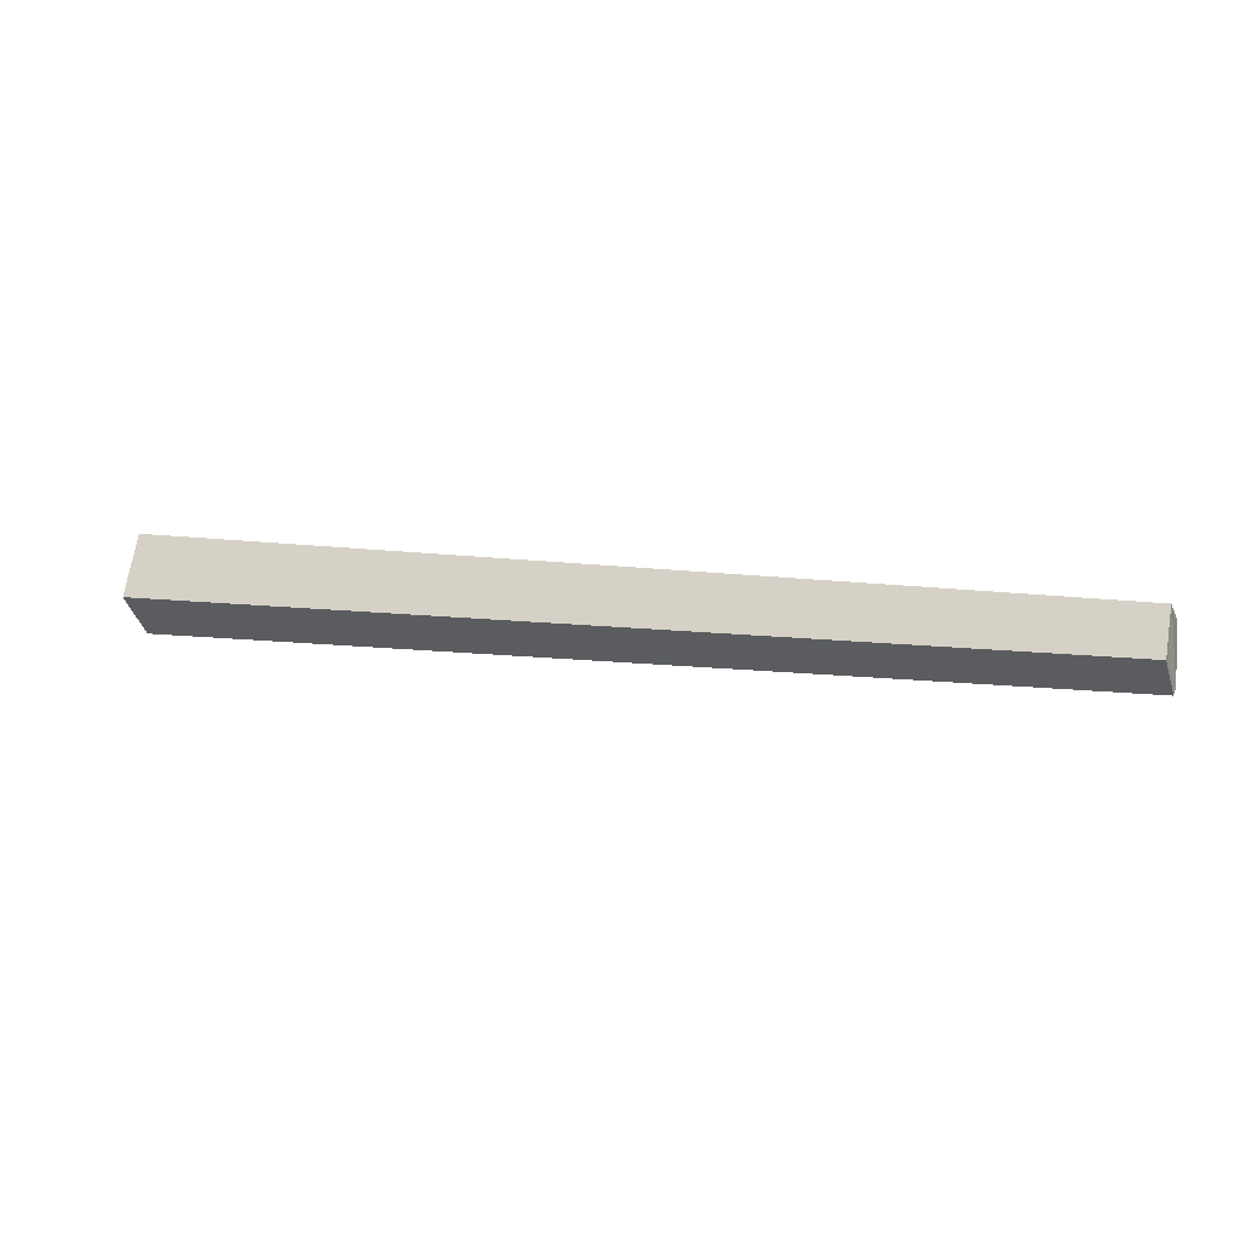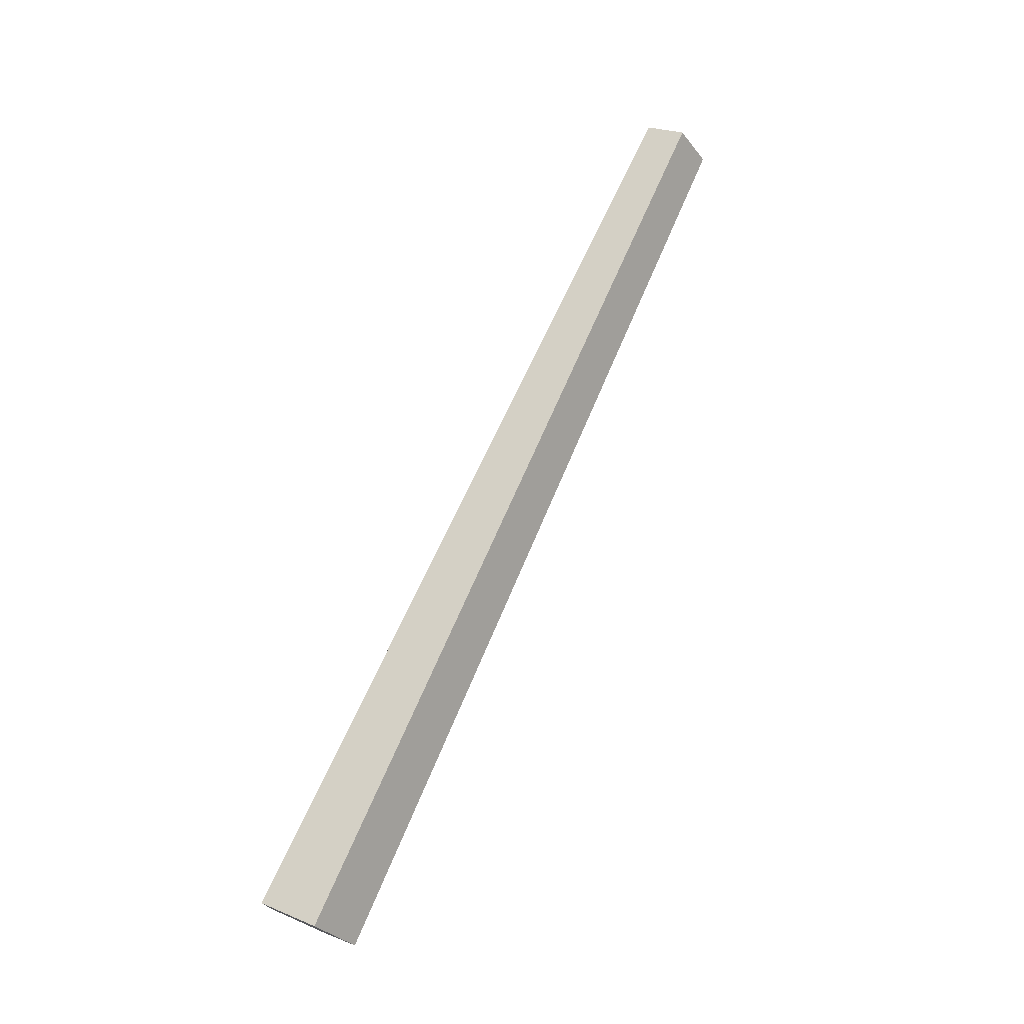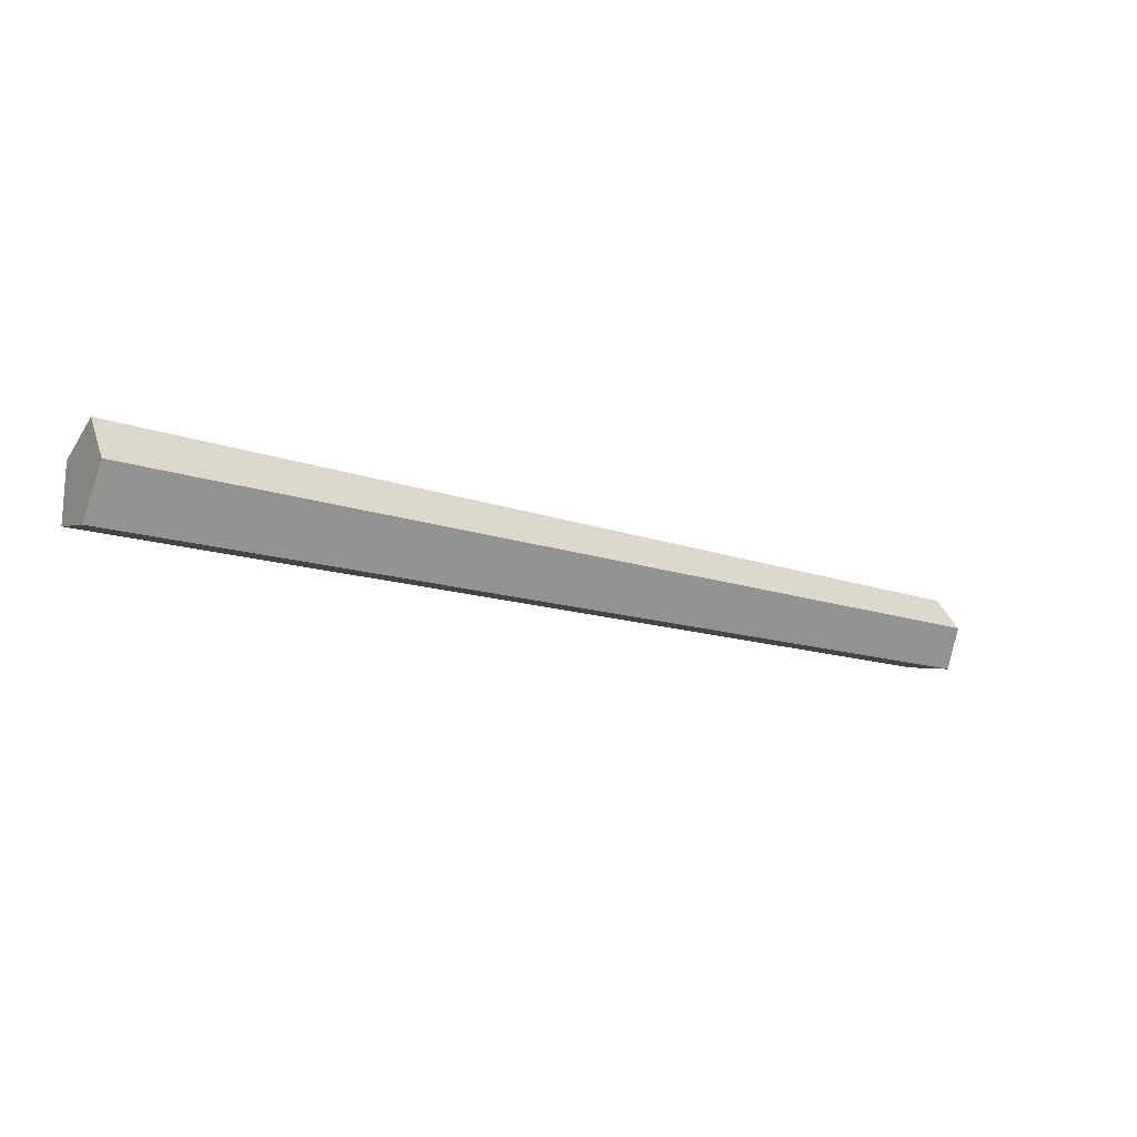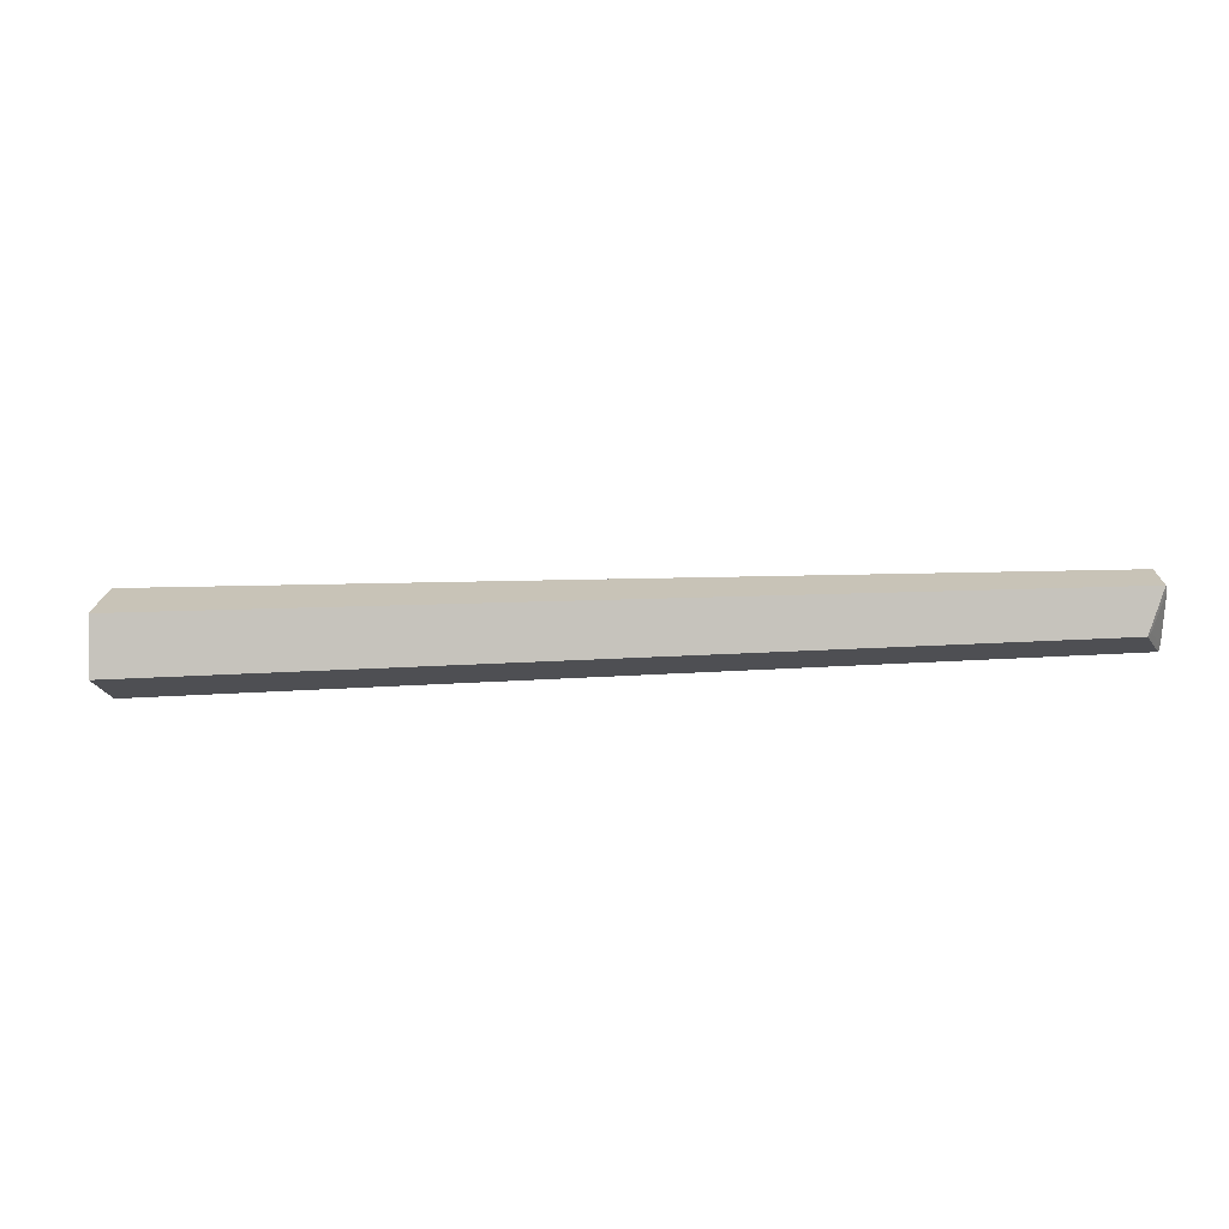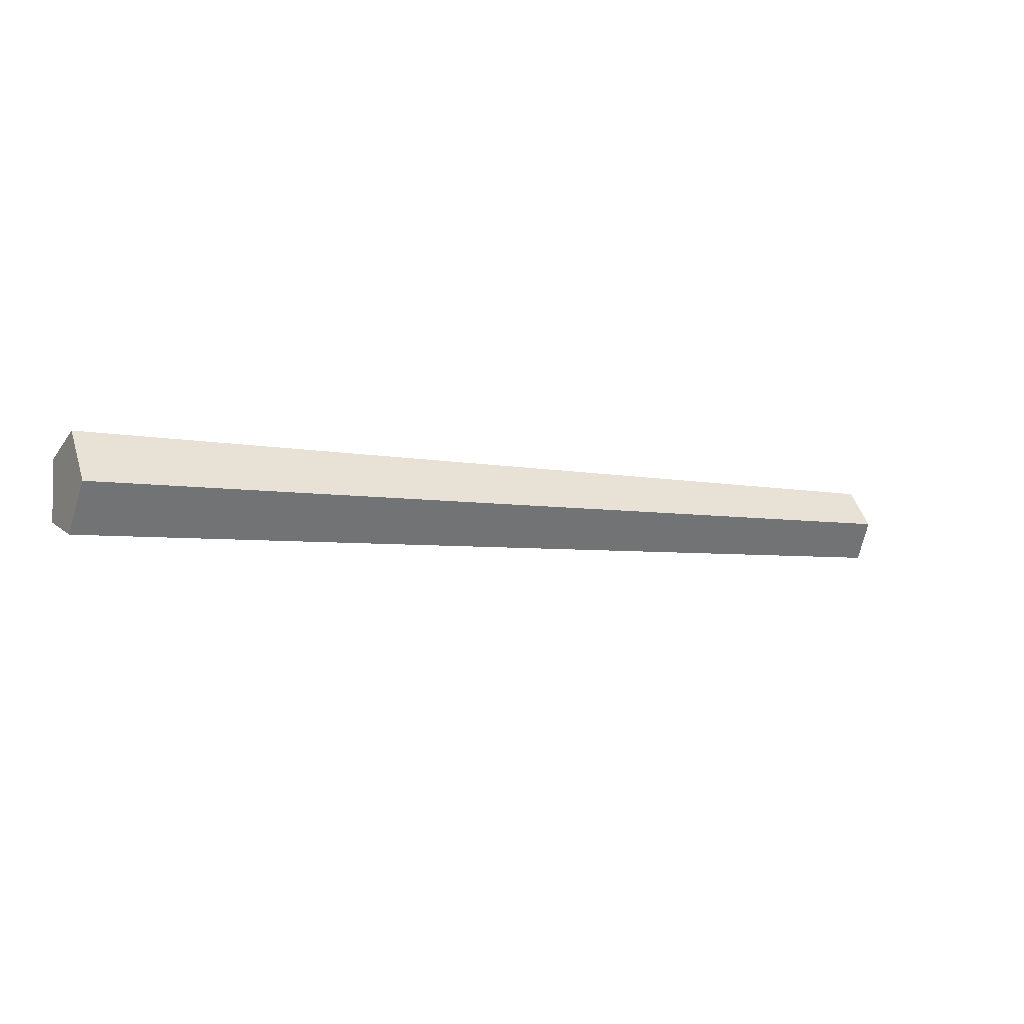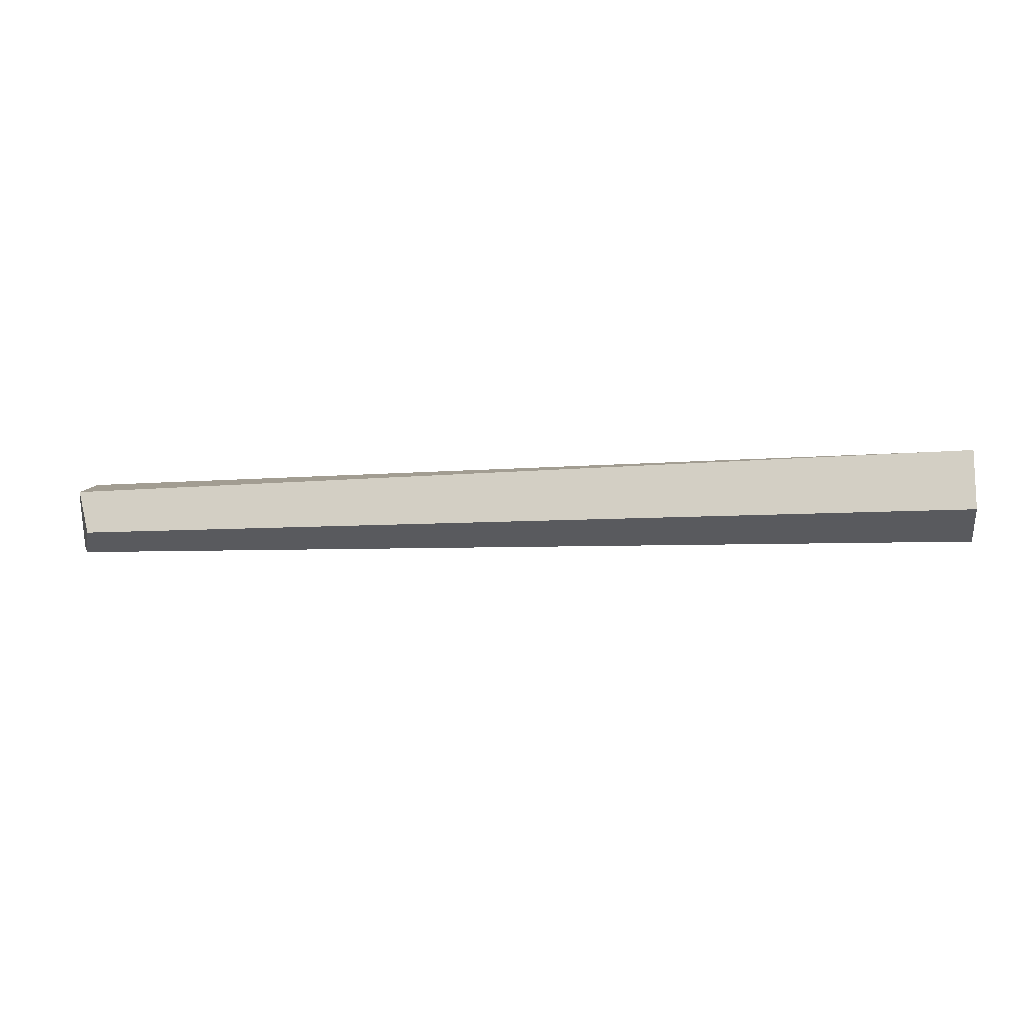
<metadata>
{"format":"obj","ext":"obj","renderer":"f3d","projection":"perspective","resolution":1024,"background":"white","views":[{"elev":15.0,"azim":-160.9,"up":"+Z"},{"elev":71.7,"azim":115.0,"up":"+Z"},{"elev":-20.4,"azim":149.9,"up":"+Z"},{"elev":-18.1,"azim":-170.5,"up":"+Y"},{"elev":-7.6,"azim":151.5,"up":"+Z"},{"elev":-16.1,"azim":10.1,"up":"+Z"}]}
</metadata>
<code>
g Oak_Log_03
v 1.808 0.02531 -0.1519
v 1.812 0.02474 0.06186
v 1.806 0.2324 0.1269
v 1.799 0.3635 -0.05572
v 1.801 0.2271 -0.2136
v -2.064 0.01746 0.08863
v -2.021 0.01761 -0.06746
v -2.056 0.2482 0.02481
v -2.053 0.1528 0.1557
v -2.083 0.1537 -0.1022
v 1.813 -0.000911 0.08065
v 1.809 -0.000233 -0.1709
v 1.806 0.2424 0.1569
v 1.798 0.3961 -0.05717
v 1.8 0.2356 -0.243
v -2.056 -0.003788 0.1043
v -2.006 -0.004302 -0.0856
v -2.054 0.2781 0.02451
v -2.049 0.1601 0.1862
v -2.078 0.165 -0.1273
f 11 16 17 12
f 14 18 19 13
f 12 17 20 15
f 13 19 16 11
f 9 8 10
f 6 9 10
f 7 6 10
f 3 5 4
f 2 1 5 3
f 1 2 11 12
f 2 3 13 11
f 3 4 14 13
f 4 5 15 14
f 5 1 12 15
f 6 7 17 16
f 8 9 19 18
f 7 10 20 17
f 9 6 16 19
f 10 8 18 20
f 15 20 18 14

</code>
